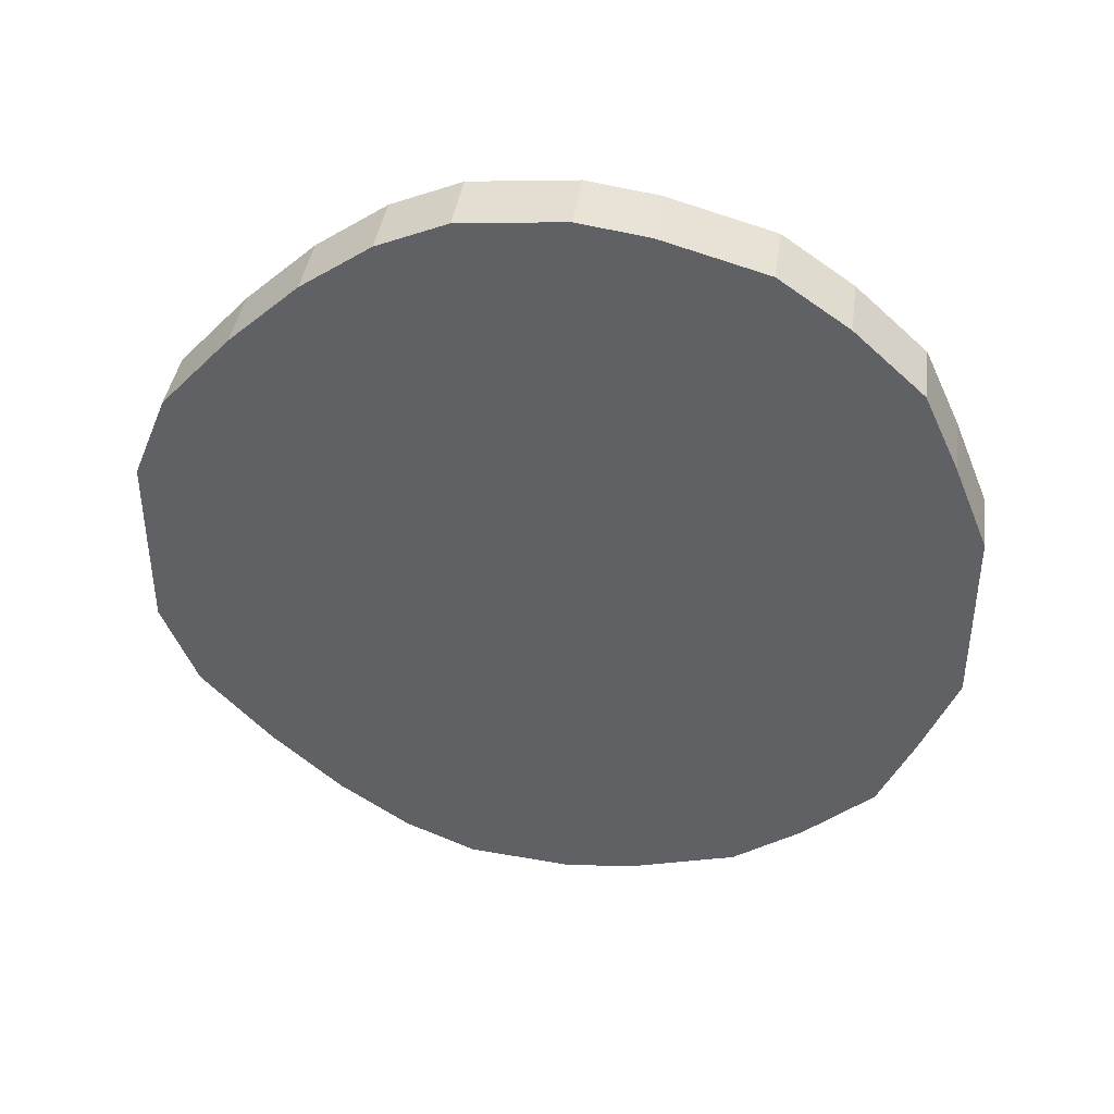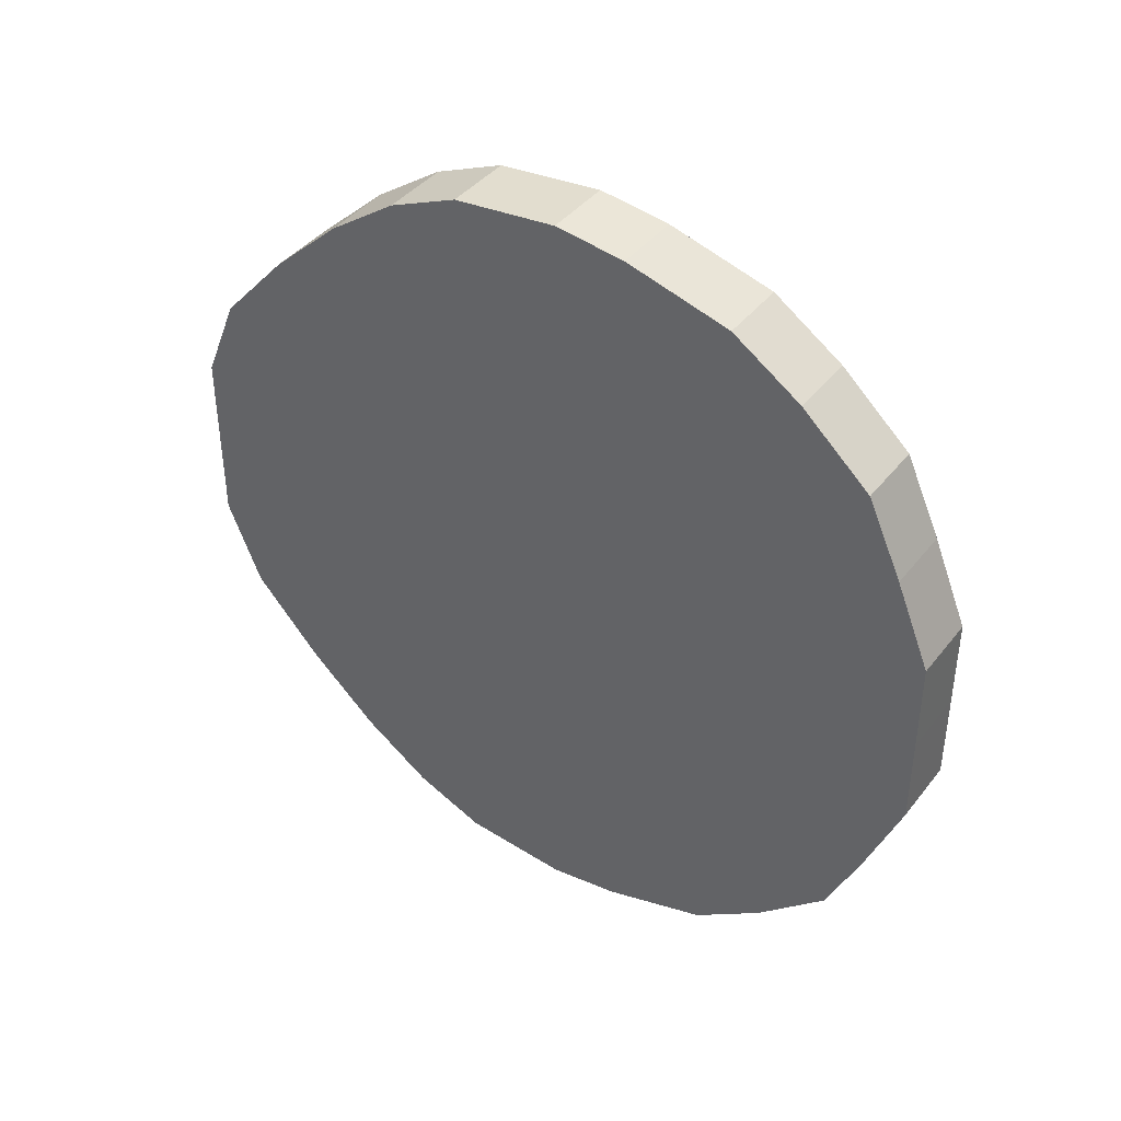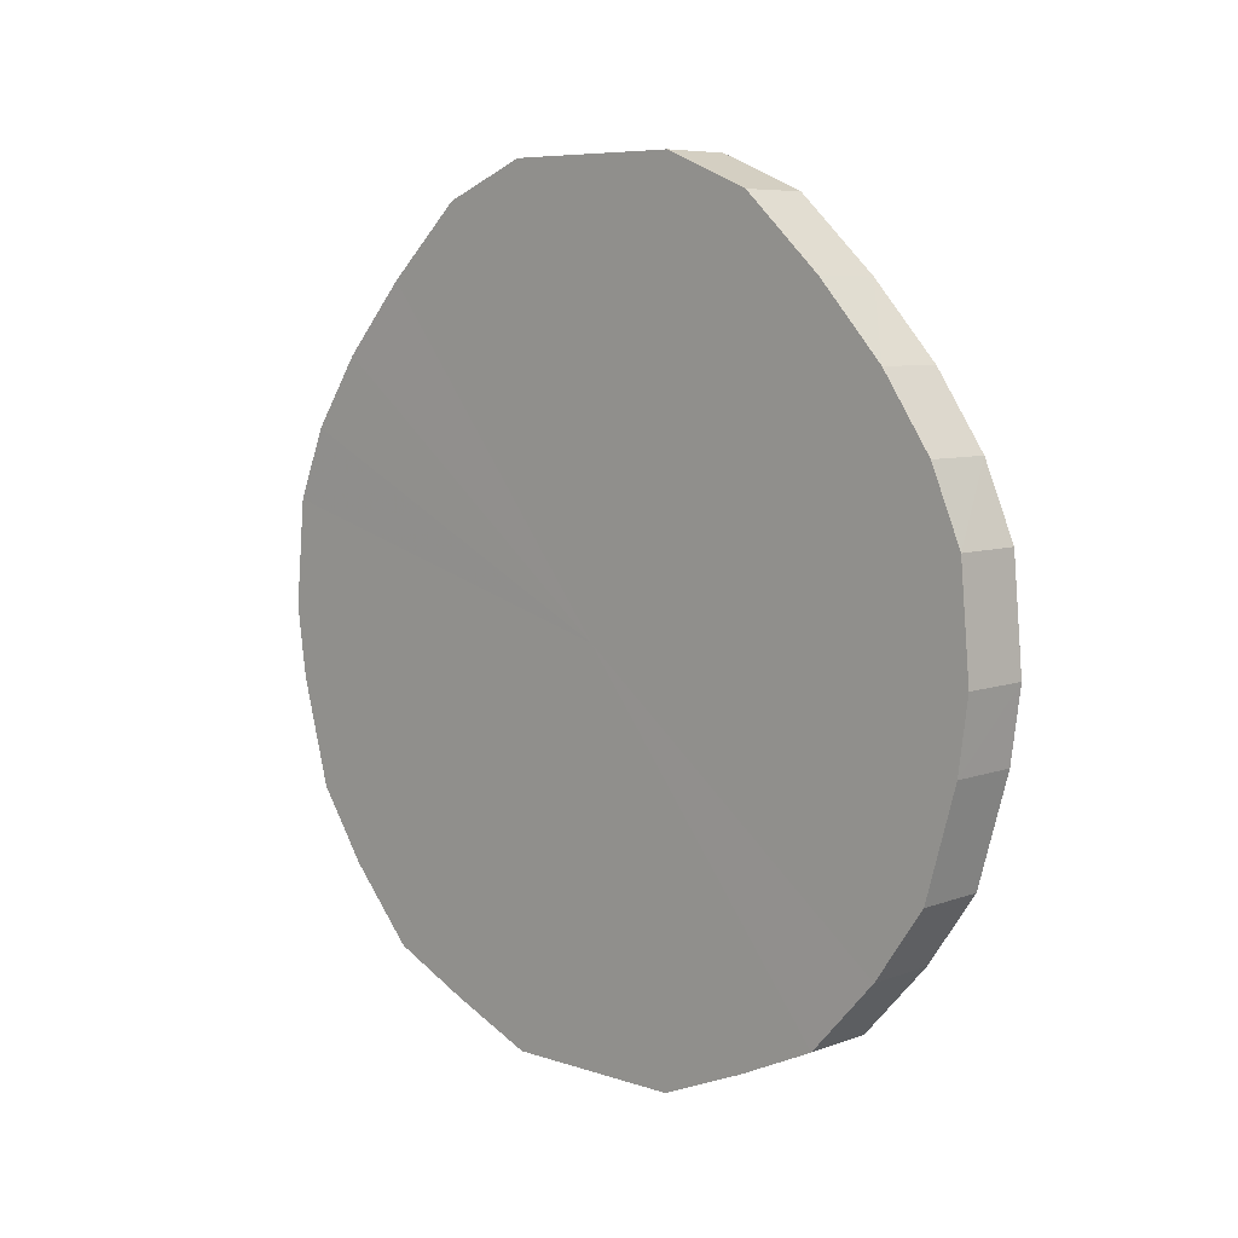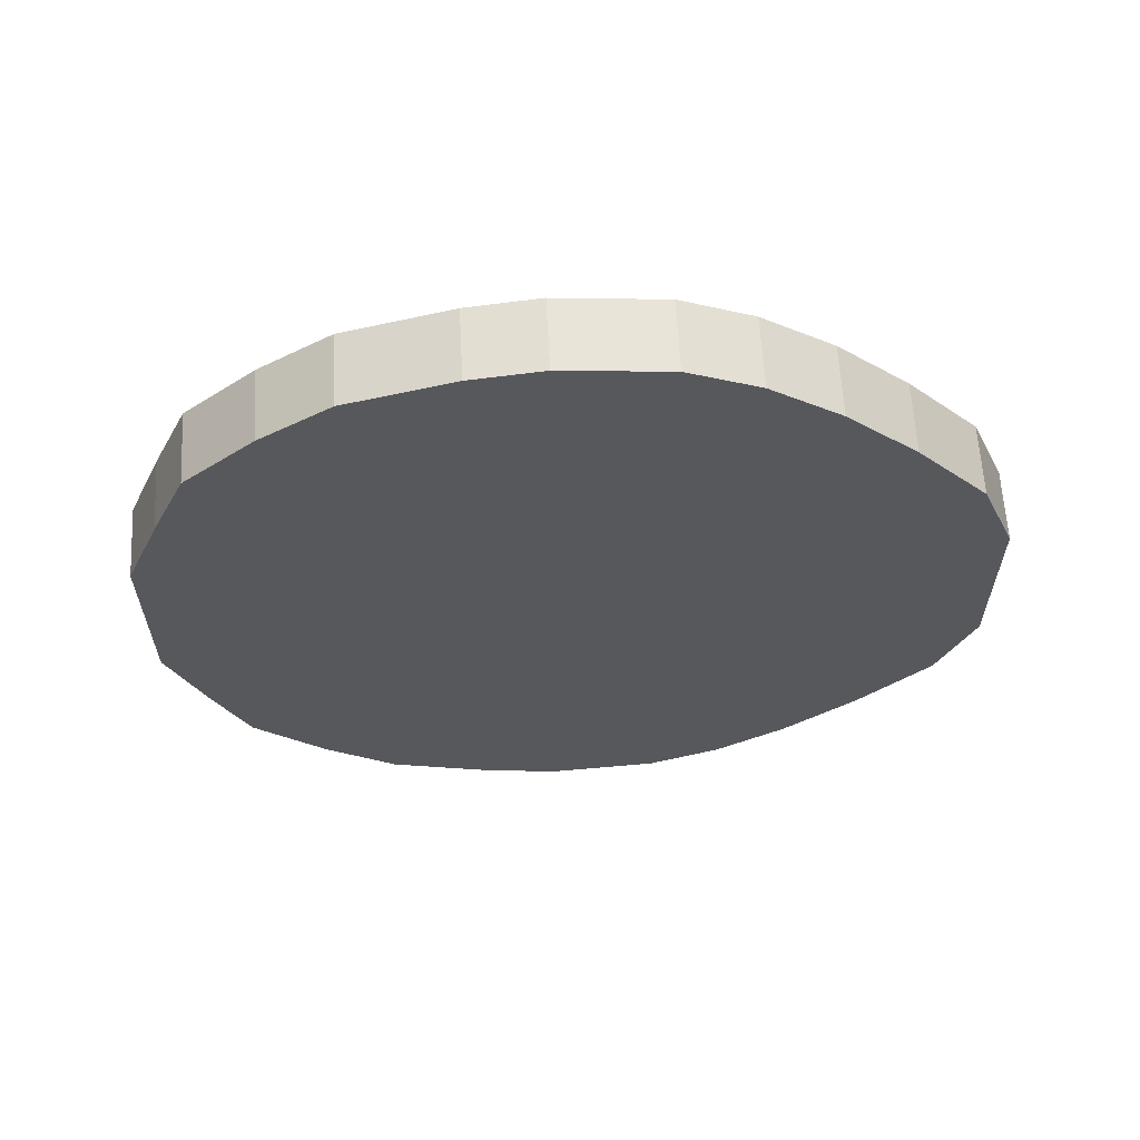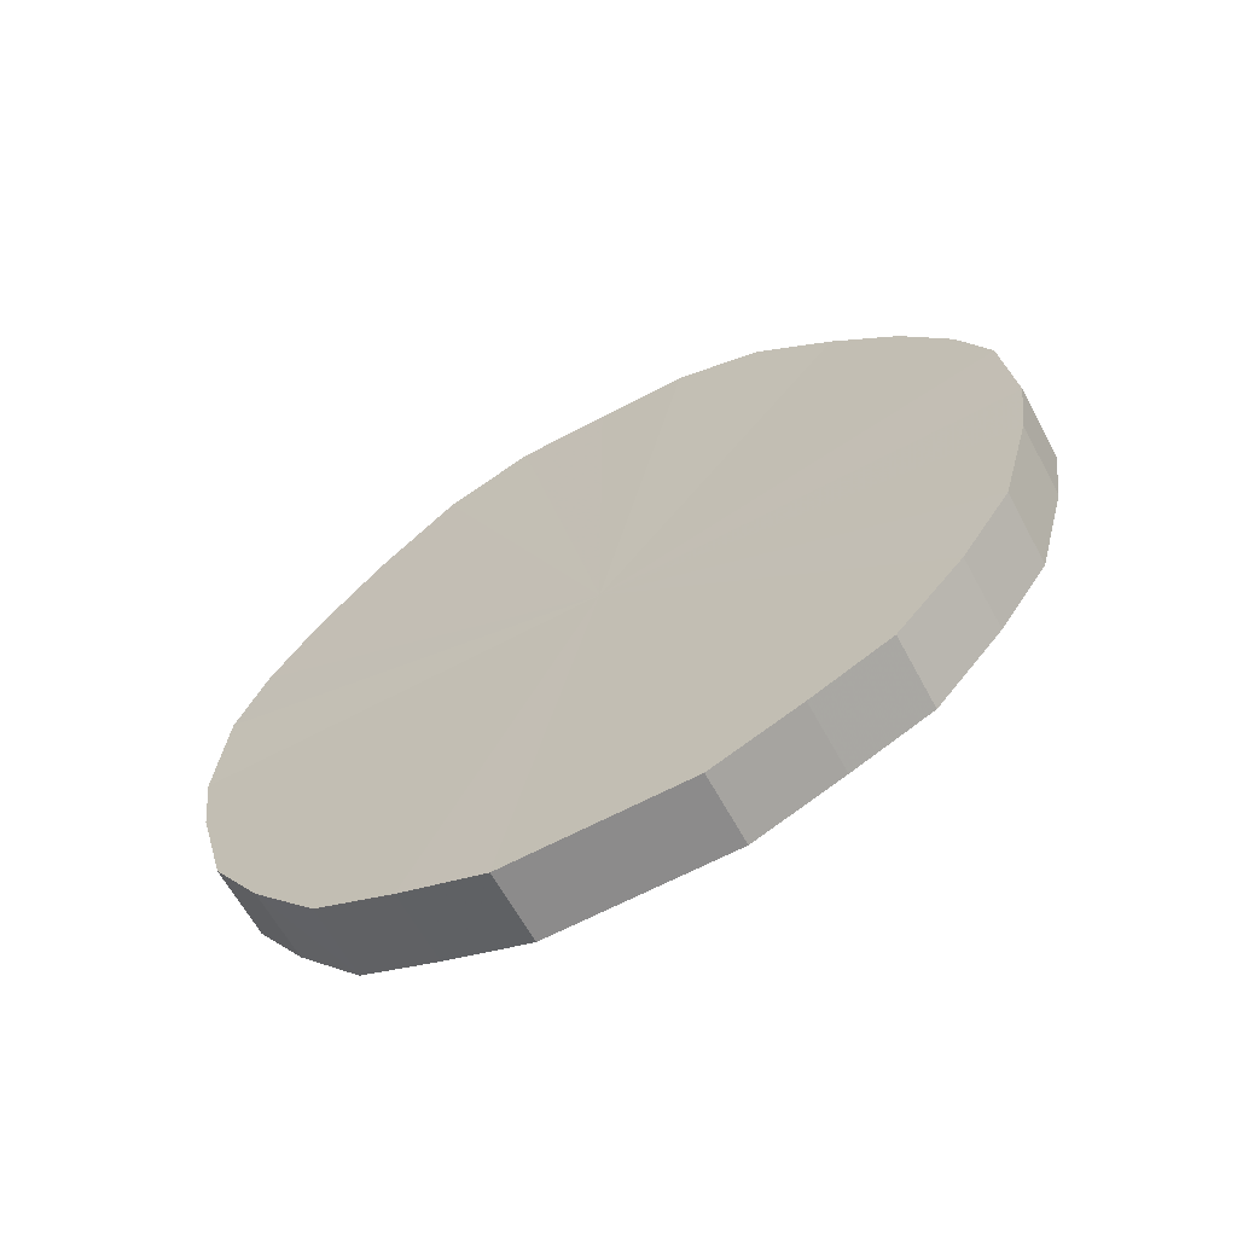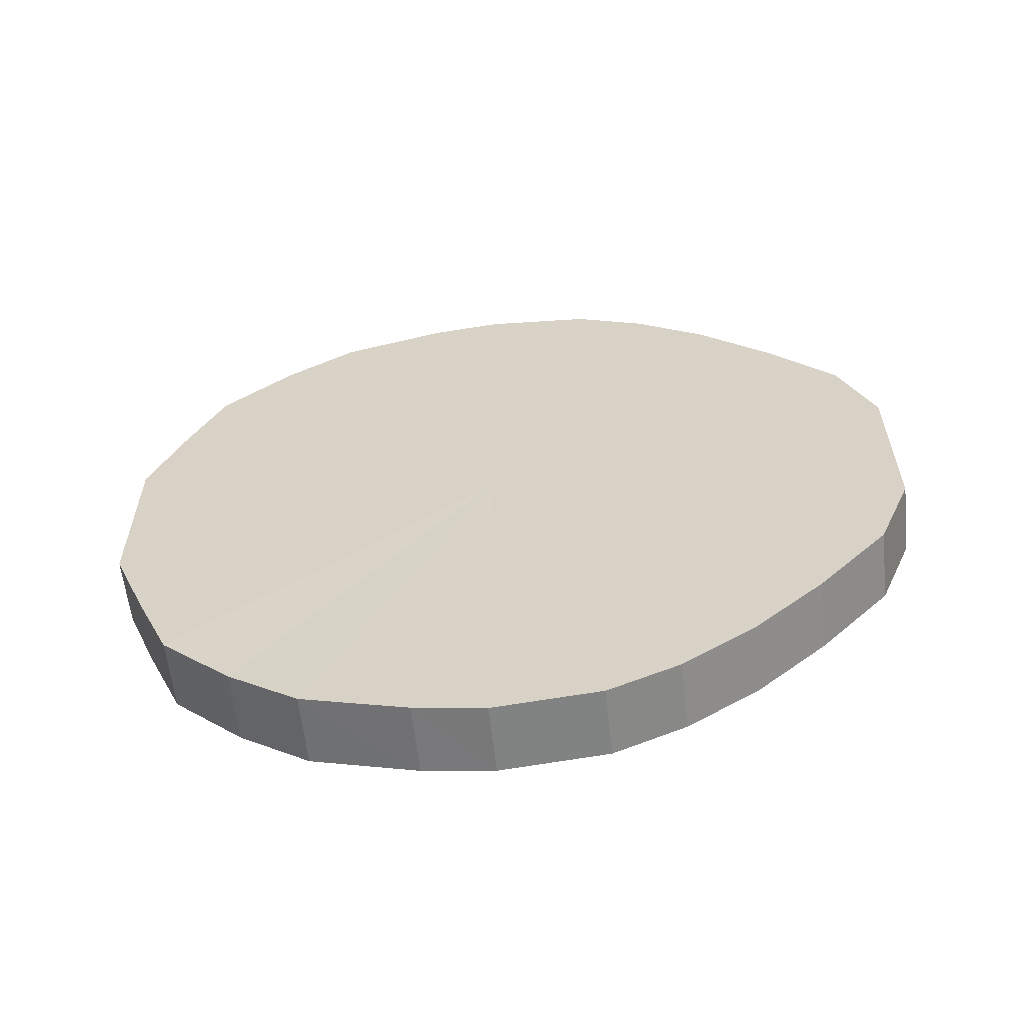
<metadata>
{"format":"obj","ext":"obj","renderer":"f3d","projection":"perspective","resolution":1024,"background":"white","views":[{"elev":39.9,"azim":-82.0,"up":"+Z"},{"elev":40.3,"azim":-56.0,"up":"+Z"},{"elev":7.1,"azim":133.7,"up":"+Y"},{"elev":61.8,"azim":87.2,"up":"+Z"},{"elev":-63.8,"azim":118.4,"up":"+Y"},{"elev":-59.9,"azim":96.3,"up":"+Z"}]}
</metadata>
<code>
o 26087
v 2228 1862 14.79
v 2228 1862 14.82
v 2228 1862 14.79
v 2228 1862 14.84
v 2228 1862 14.82
v 2228 1862 14.77
v 2228 1862 14.77
v 2228 1862 14.86
v 2228 1862 14.84
v 2228 1862 14.74
v 2228 1862 14.74
v 2228 1862 14.88
v 2228 1862 14.86
v 2228 1862 14.72
v 2228 1862 14.72
v 2228 1862 14.9
v 2228 1862 14.88
v 2228 1862 14.7
v 2228 1862 14.7
v 2228 1862 14.9
v 2228 1862 14.9
v 2228 1862 14.69
v 2228 1862 14.69
v 2228 1862 14.91
v 2228 1862 14.9
v 2228 1862 14.68
v 2228 1862 14.68
v 2228 1862 14.9
v 2228 1862 14.91
v 2228 1862 14.68
v 2228 1862 14.68
v 2228 1862 14.9
v 2228 1862 14.9
v 2228 1862 14.68
v 2228 1862 14.68
v 2228 1862 14.88
v 2228 1862 14.9
v 2228 1862 14.69
v 2228 1862 14.69
v 2228 1862 14.86
v 2228 1862 14.88
v 2228 1862 14.7
v 2228 1862 14.7
v 2228 1862 14.84
v 2228 1862 14.86
v 2228 1862 14.72
v 2228 1862 14.72
v 2228 1862 14.82
v 2228 1862 14.84
v 2228 1862 14.74
v 2228 1862 14.74
v 2228 1862 14.79
v 2228 1862 14.82
v 2228 1862 14.77
v 2228 1862 14.77
v 2228 1862 14.79
v 2228 1862 14.79
v 2228 1862 14.82
v 2228 1862 14.82
v 2228 1862 14.84
v 2228 1862 14.84
v 2228 1862 14.77
v 2228 1862 14.79
v 2228 1862 14.74
v 2228 1862 14.77
v 2228 1862 14.86
v 2228 1862 14.86
v 2228 1862 14.72
v 2228 1862 14.74
v 2228 1862 14.7
v 2228 1862 14.72
v 2228 1862 14.88
v 2228 1862 14.88
v 2228 1862 14.69
v 2228 1862 14.7
v 2228 1862 14.68
v 2228 1862 14.69
v 2228 1862 14.9
v 2228 1862 14.9
v 2228 1862 14.68
v 2228 1862 14.68
v 2228 1862 14.68
v 2228 1862 14.68
v 2228 1862 14.9
v 2228 1862 14.9
v 2228 1862 14.69
v 2228 1862 14.68
v 2228 1862 14.7
v 2228 1862 14.69
v 2228 1862 14.91
v 2228 1862 14.91
v 2228 1862 14.72
v 2228 1862 14.7
v 2228 1862 14.74
v 2228 1862 14.72
v 2228 1862 14.9
v 2228 1862 14.9
v 2228 1862 14.77
v 2228 1862 14.74
v 2228 1862 14.79
v 2228 1862 14.77
v 2228 1862 14.9
v 2228 1862 14.9
v 2228 1862 14.82
v 2228 1862 14.79
v 2228 1862 14.84
v 2228 1862 14.82
v 2228 1862 14.88
v 2228 1862 14.88
v 2228 1862 14.86
v 2228 1862 14.84
v 2228 1862 14.86
v 2228 1862 14.79
v 2228 1862 14.82
v 2228 1862 14.79
v 2228 1862 14.84
v 2228 1862 14.77
v 2228 1862 14.86
v 2228 1862 14.74
v 2228 1862 14.88
v 2228 1862 14.72
v 2228 1862 14.9
v 2228 1862 14.7
v 2228 1862 14.9
v 2228 1862 14.69
v 2228 1862 14.91
v 2228 1862 14.68
v 2228 1862 14.9
v 2228 1862 14.68
v 2228 1862 14.9
v 2228 1862 14.68
v 2228 1862 14.88
v 2228 1862 14.69
v 2228 1862 14.86
v 2228 1862 14.7
v 2228 1862 14.84
v 2228 1862 14.72
v 2228 1862 14.82
v 2228 1862 14.74
v 2228 1862 14.79
v 2228 1862 14.77
v 2228 1862 14.79
v 2228 1862 14.79
v 2228 1862 14.82
v 2228 1862 14.77
v 2228 1862 14.84
v 2228 1862 14.74
v 2228 1862 14.86
v 2228 1862 14.72
v 2228 1862 14.88
v 2228 1862 14.7
v 2228 1862 14.9
v 2228 1862 14.69
v 2228 1862 14.9
v 2228 1862 14.68
v 2228 1862 14.91
v 2228 1862 14.68
v 2228 1862 14.9
v 2228 1862 14.68
v 2228 1862 14.9
v 2228 1862 14.69
v 2228 1862 14.88
v 2228 1862 14.7
v 2228 1862 14.86
v 2228 1862 14.72
v 2228 1862 14.84
v 2228 1862 14.74
v 2228 1862 14.82
v 2228 1862 14.77
v 2228 1862 14.79
f 1 2 3
f 2 4 5
f 6 1 7
f 4 8 9
f 10 6 11
f 8 12 13
f 14 10 15
f 12 16 17
f 18 14 19
f 16 20 21
f 22 18 23
f 20 24 25
f 26 22 27
f 24 28 29
f 30 26 31
f 28 32 33
f 34 30 35
f 32 36 37
f 38 34 39
f 36 40 41
f 42 38 43
f 40 44 45
f 46 42 47
f 44 48 49
f 50 46 51
f 48 52 53
f 54 50 55
f 52 54 56
f 57 58 59
f 59 60 61
f 62 63 57
f 64 65 62
f 61 66 67
f 68 69 64
f 70 71 68
f 67 72 73
f 74 75 70
f 76 77 74
f 73 78 79
f 80 81 76
f 82 83 80
f 79 84 85
f 86 87 82
f 88 89 86
f 85 90 91
f 92 93 88
f 94 95 92
f 91 96 97
f 98 99 94
f 100 101 98
f 97 102 103
f 104 105 100
f 106 107 104
f 103 108 109
f 110 111 106
f 109 112 110
f 113 114 115
f 113 116 114
f 113 115 117
f 113 118 116
f 113 117 119
f 113 120 118
f 113 119 121
f 113 122 120
f 113 121 123
f 113 124 122
f 113 123 125
f 113 126 124
f 113 125 127
f 113 128 126
f 113 127 129
f 113 130 128
f 113 129 131
f 113 132 130
f 113 131 133
f 113 134 132
f 113 133 135
f 113 136 134
f 113 135 137
f 113 138 136
f 113 137 139
f 113 140 138
f 113 139 141
f 113 141 140
f 142 143 144
f 142 145 143
f 142 144 146
f 142 147 145
f 142 146 148
f 142 149 147
f 142 148 150
f 142 151 149
f 142 150 152
f 142 153 151
f 142 152 154
f 142 155 153
f 142 154 156
f 142 157 155
f 142 156 158
f 142 159 157
f 142 158 160
f 142 161 159
f 142 160 162
f 142 163 161
f 142 162 164
f 142 165 163
f 142 164 166
f 142 167 165
f 142 166 168
f 142 169 167
f 142 168 170
f 142 170 169

</code>
